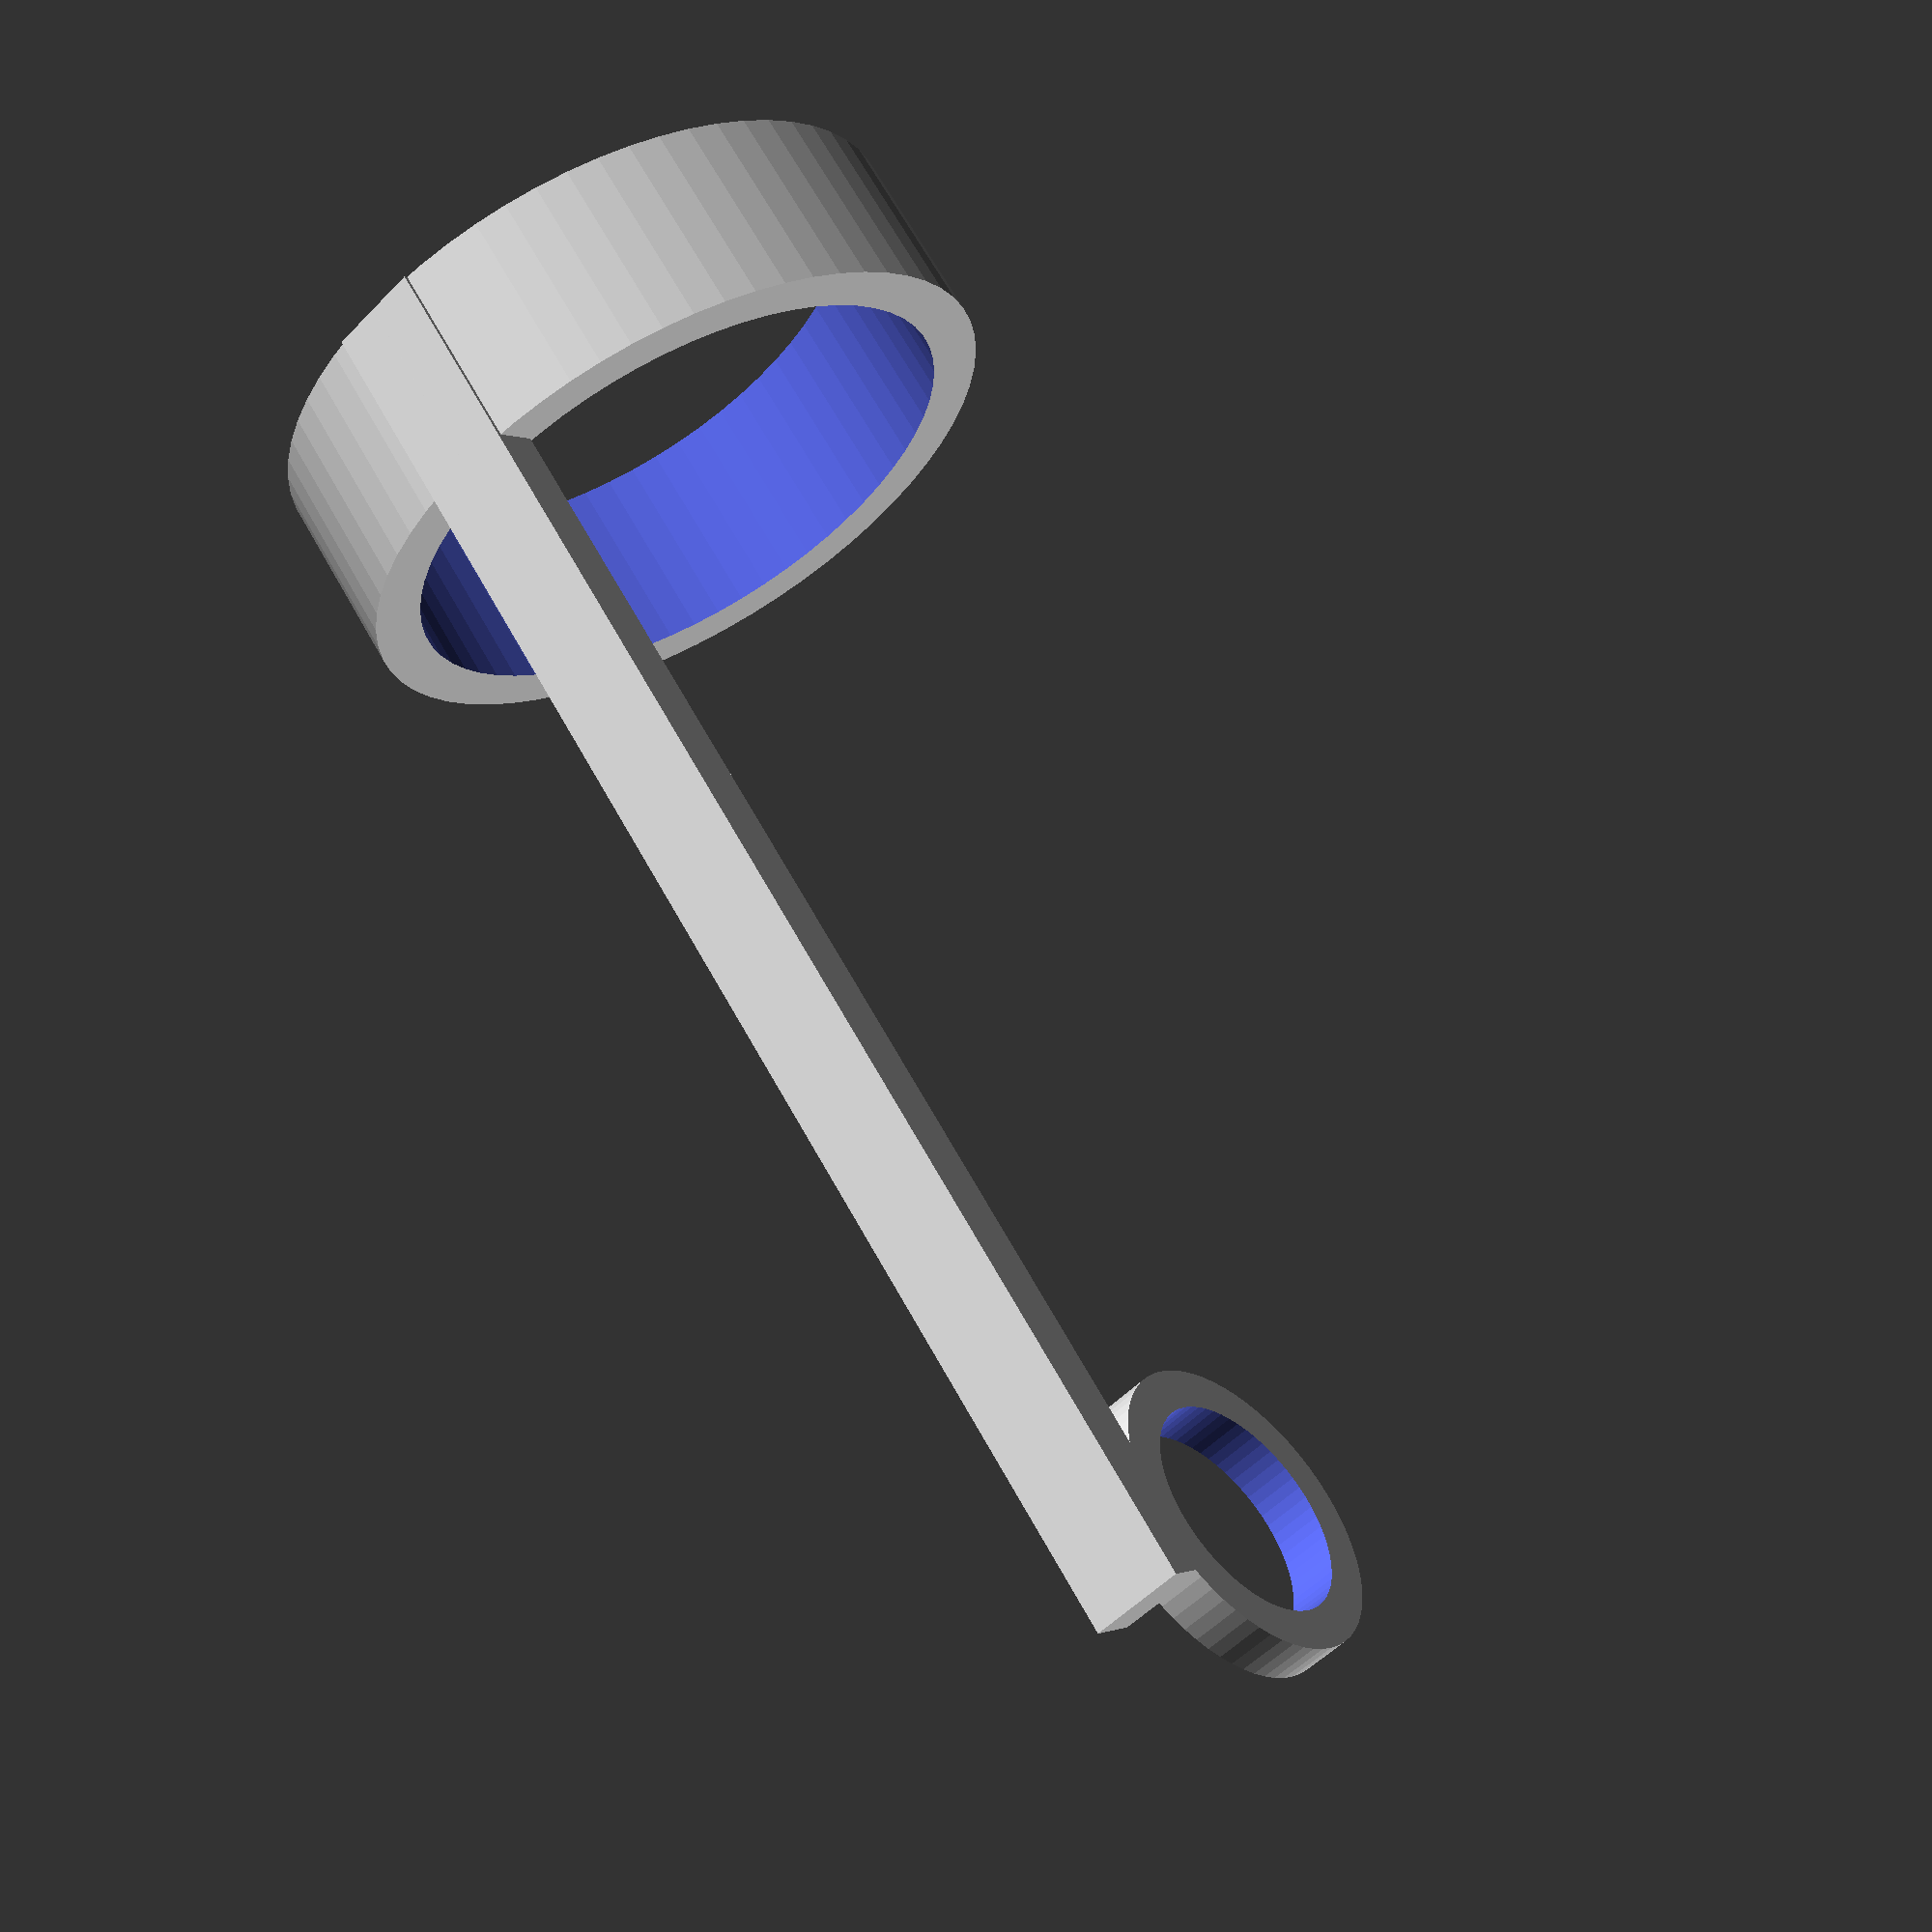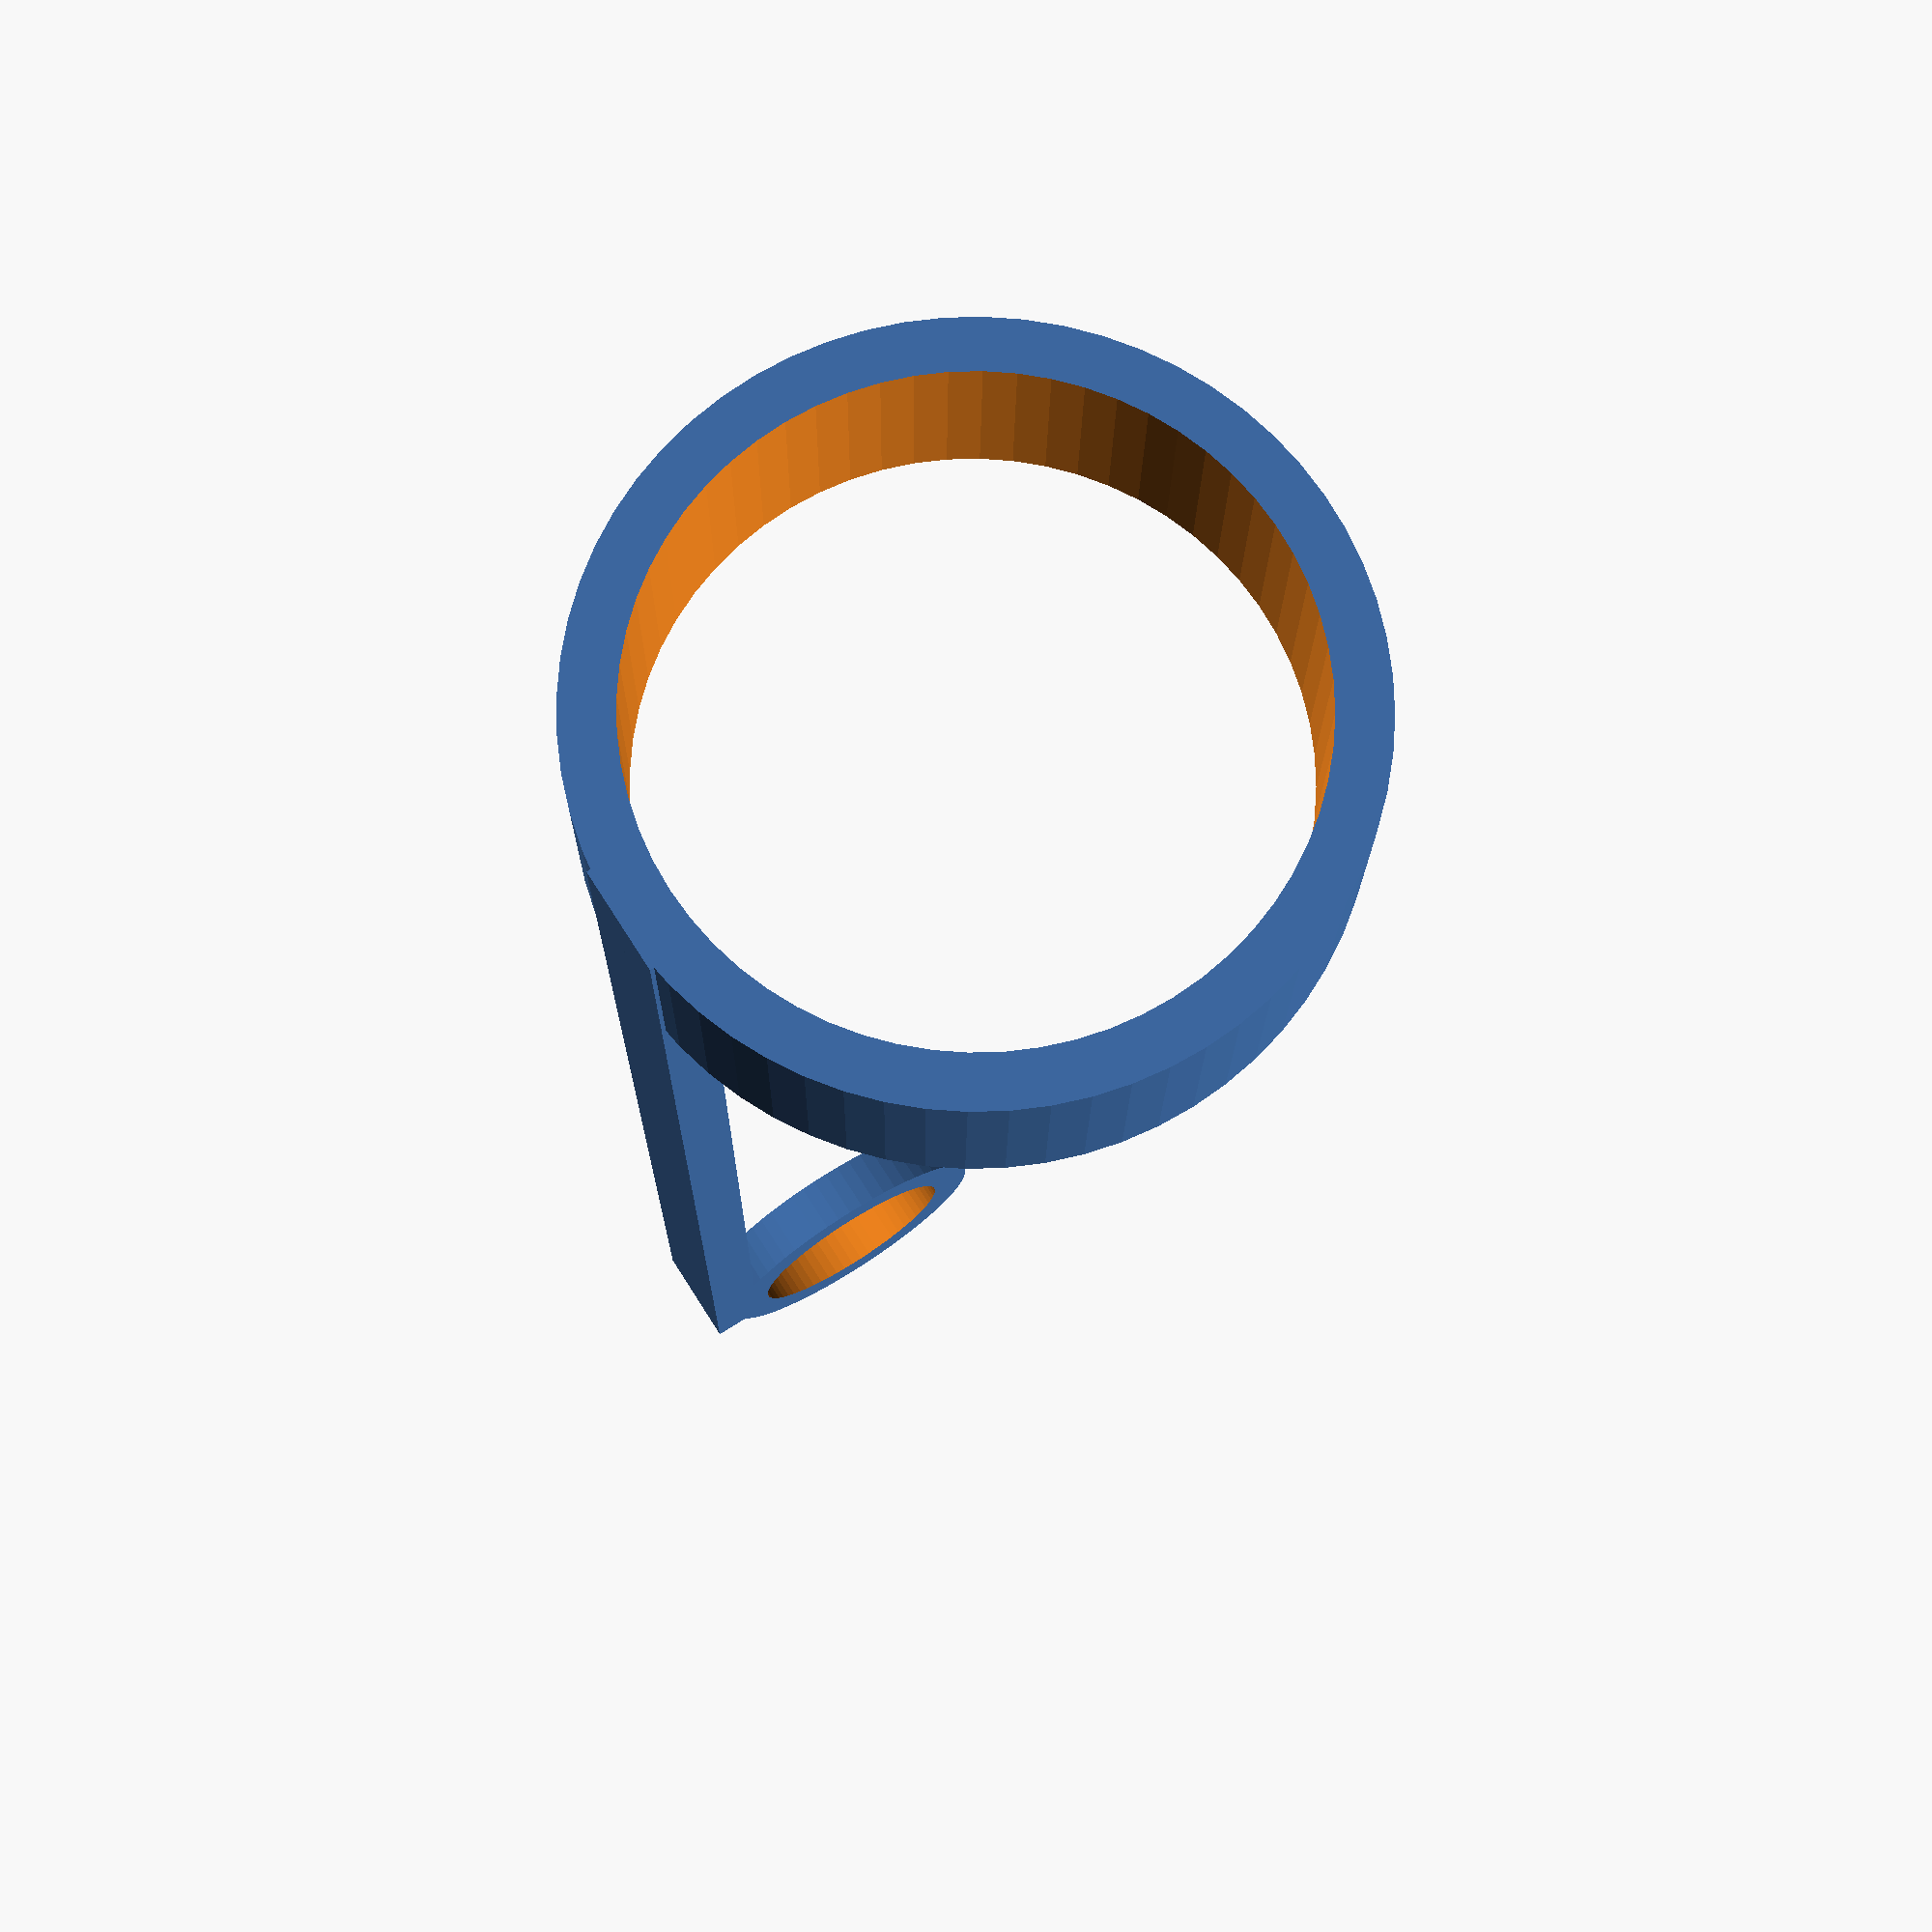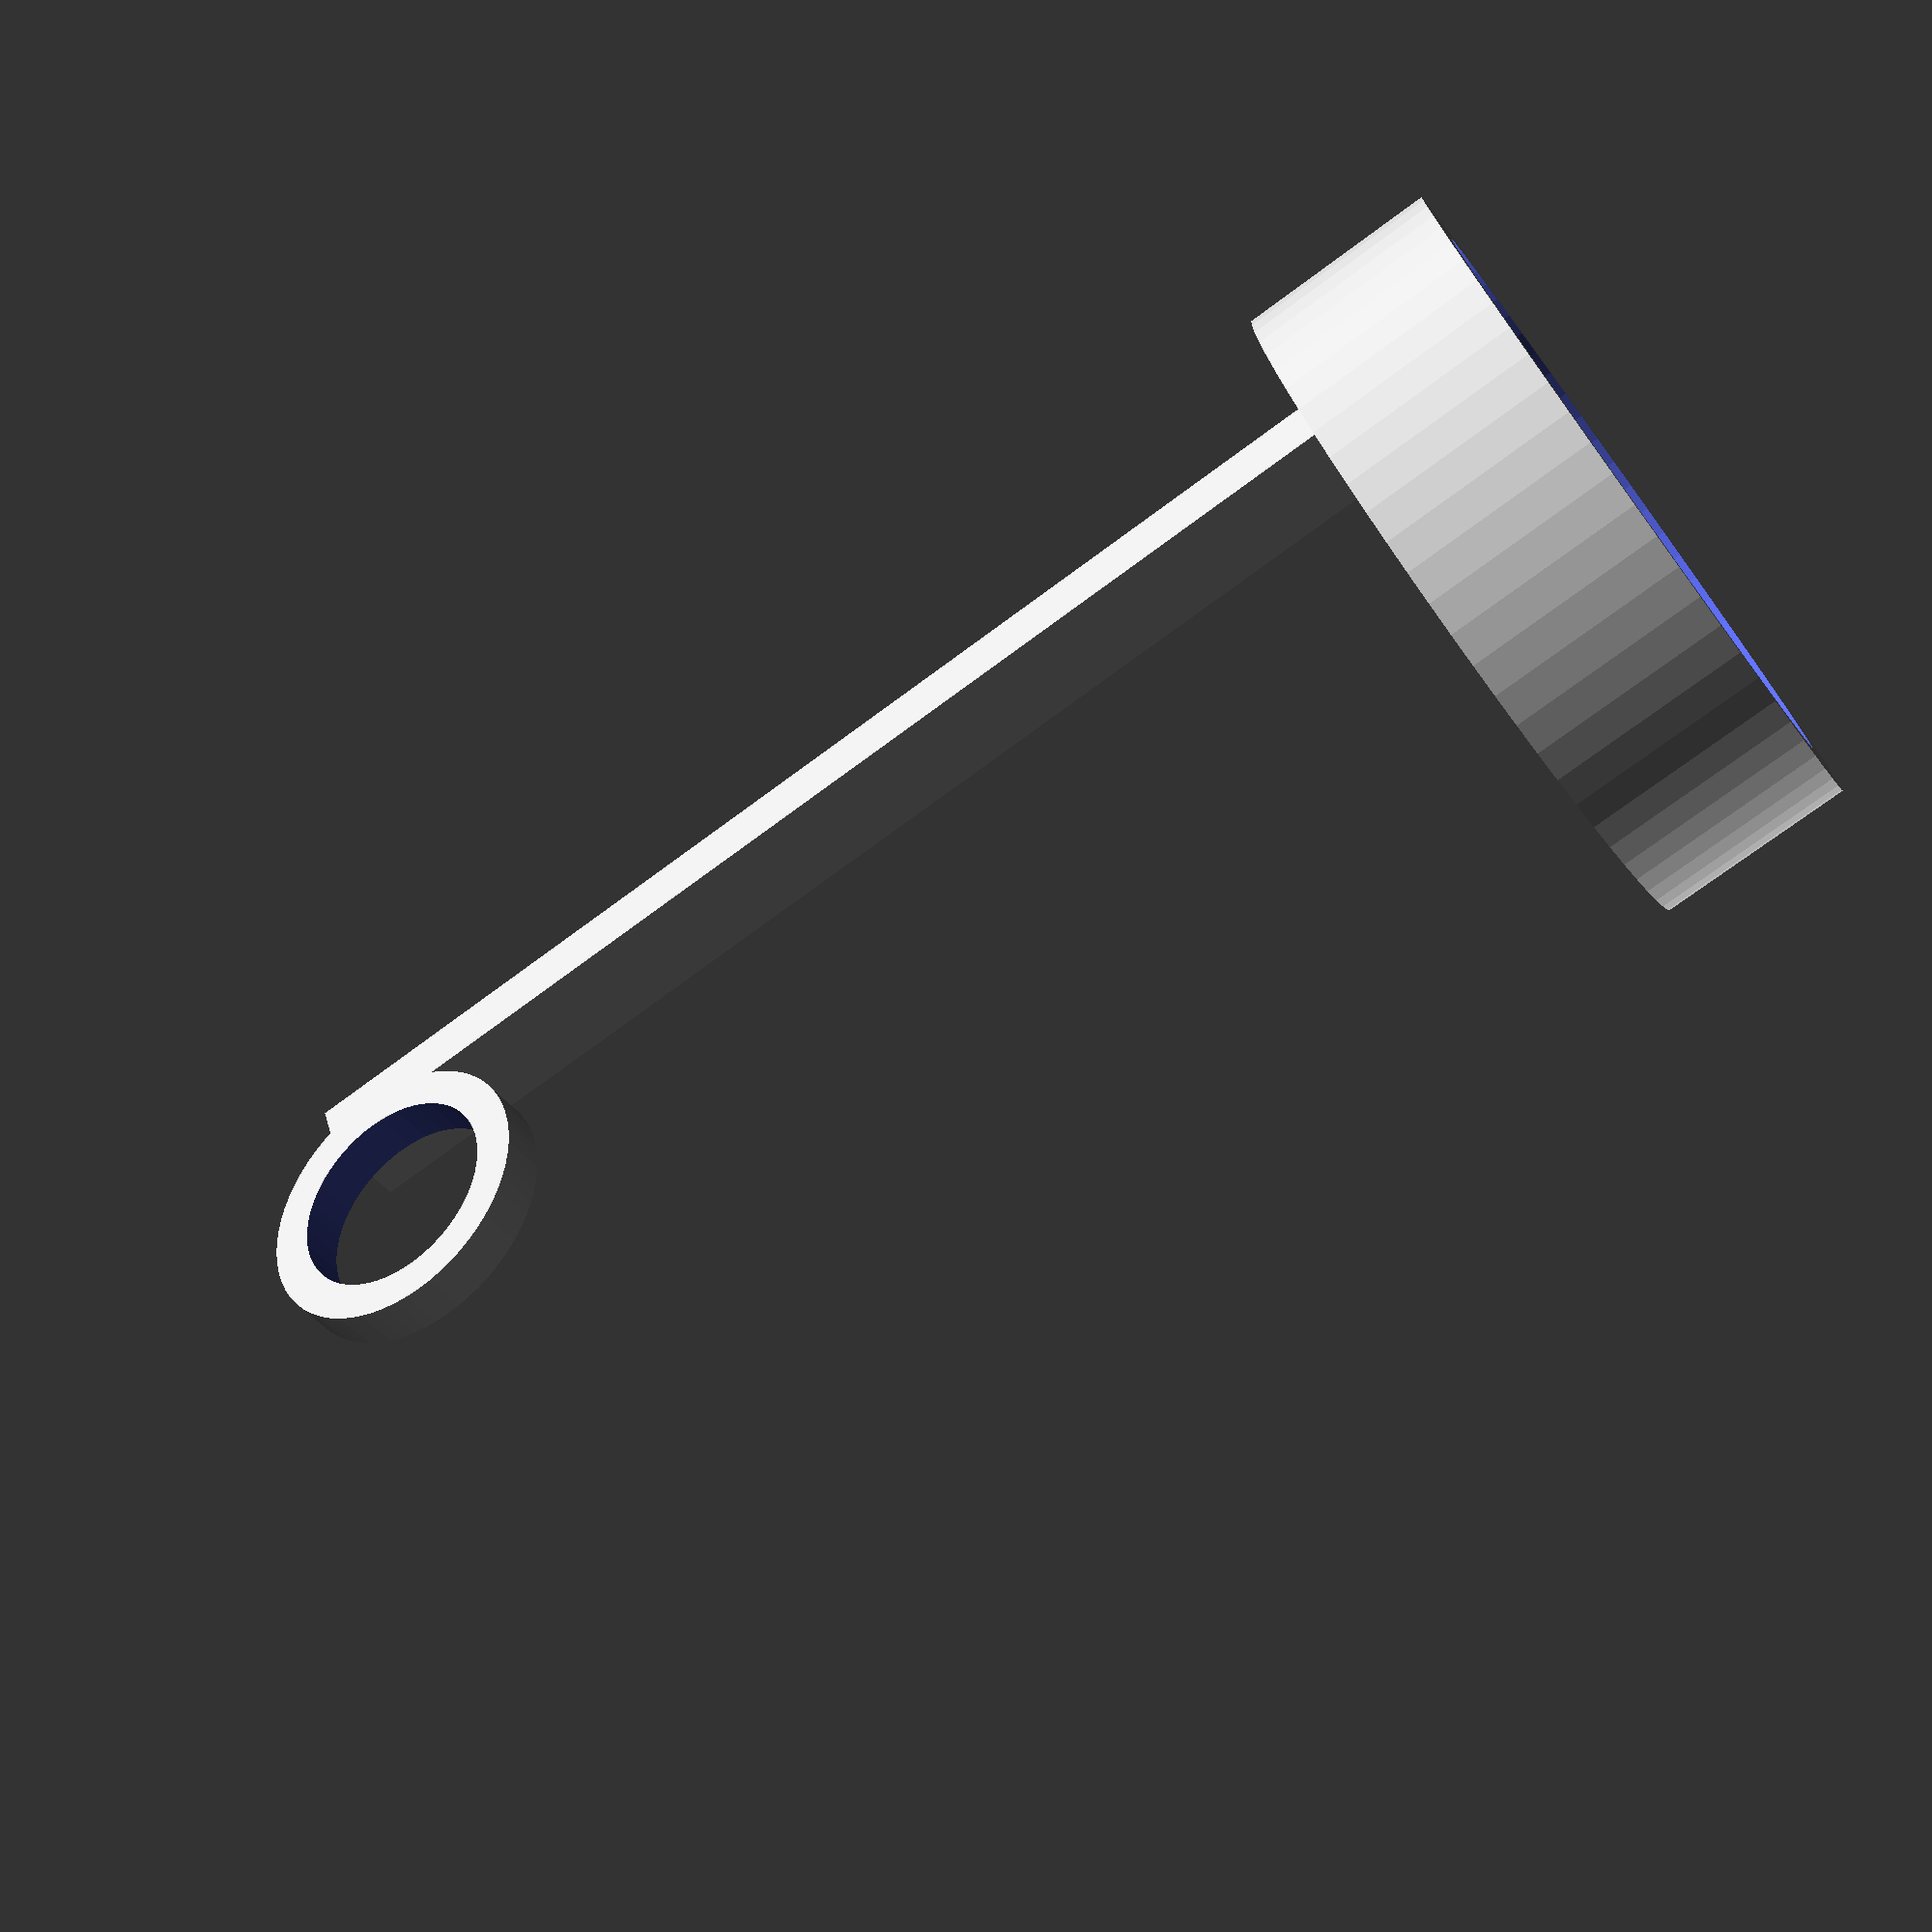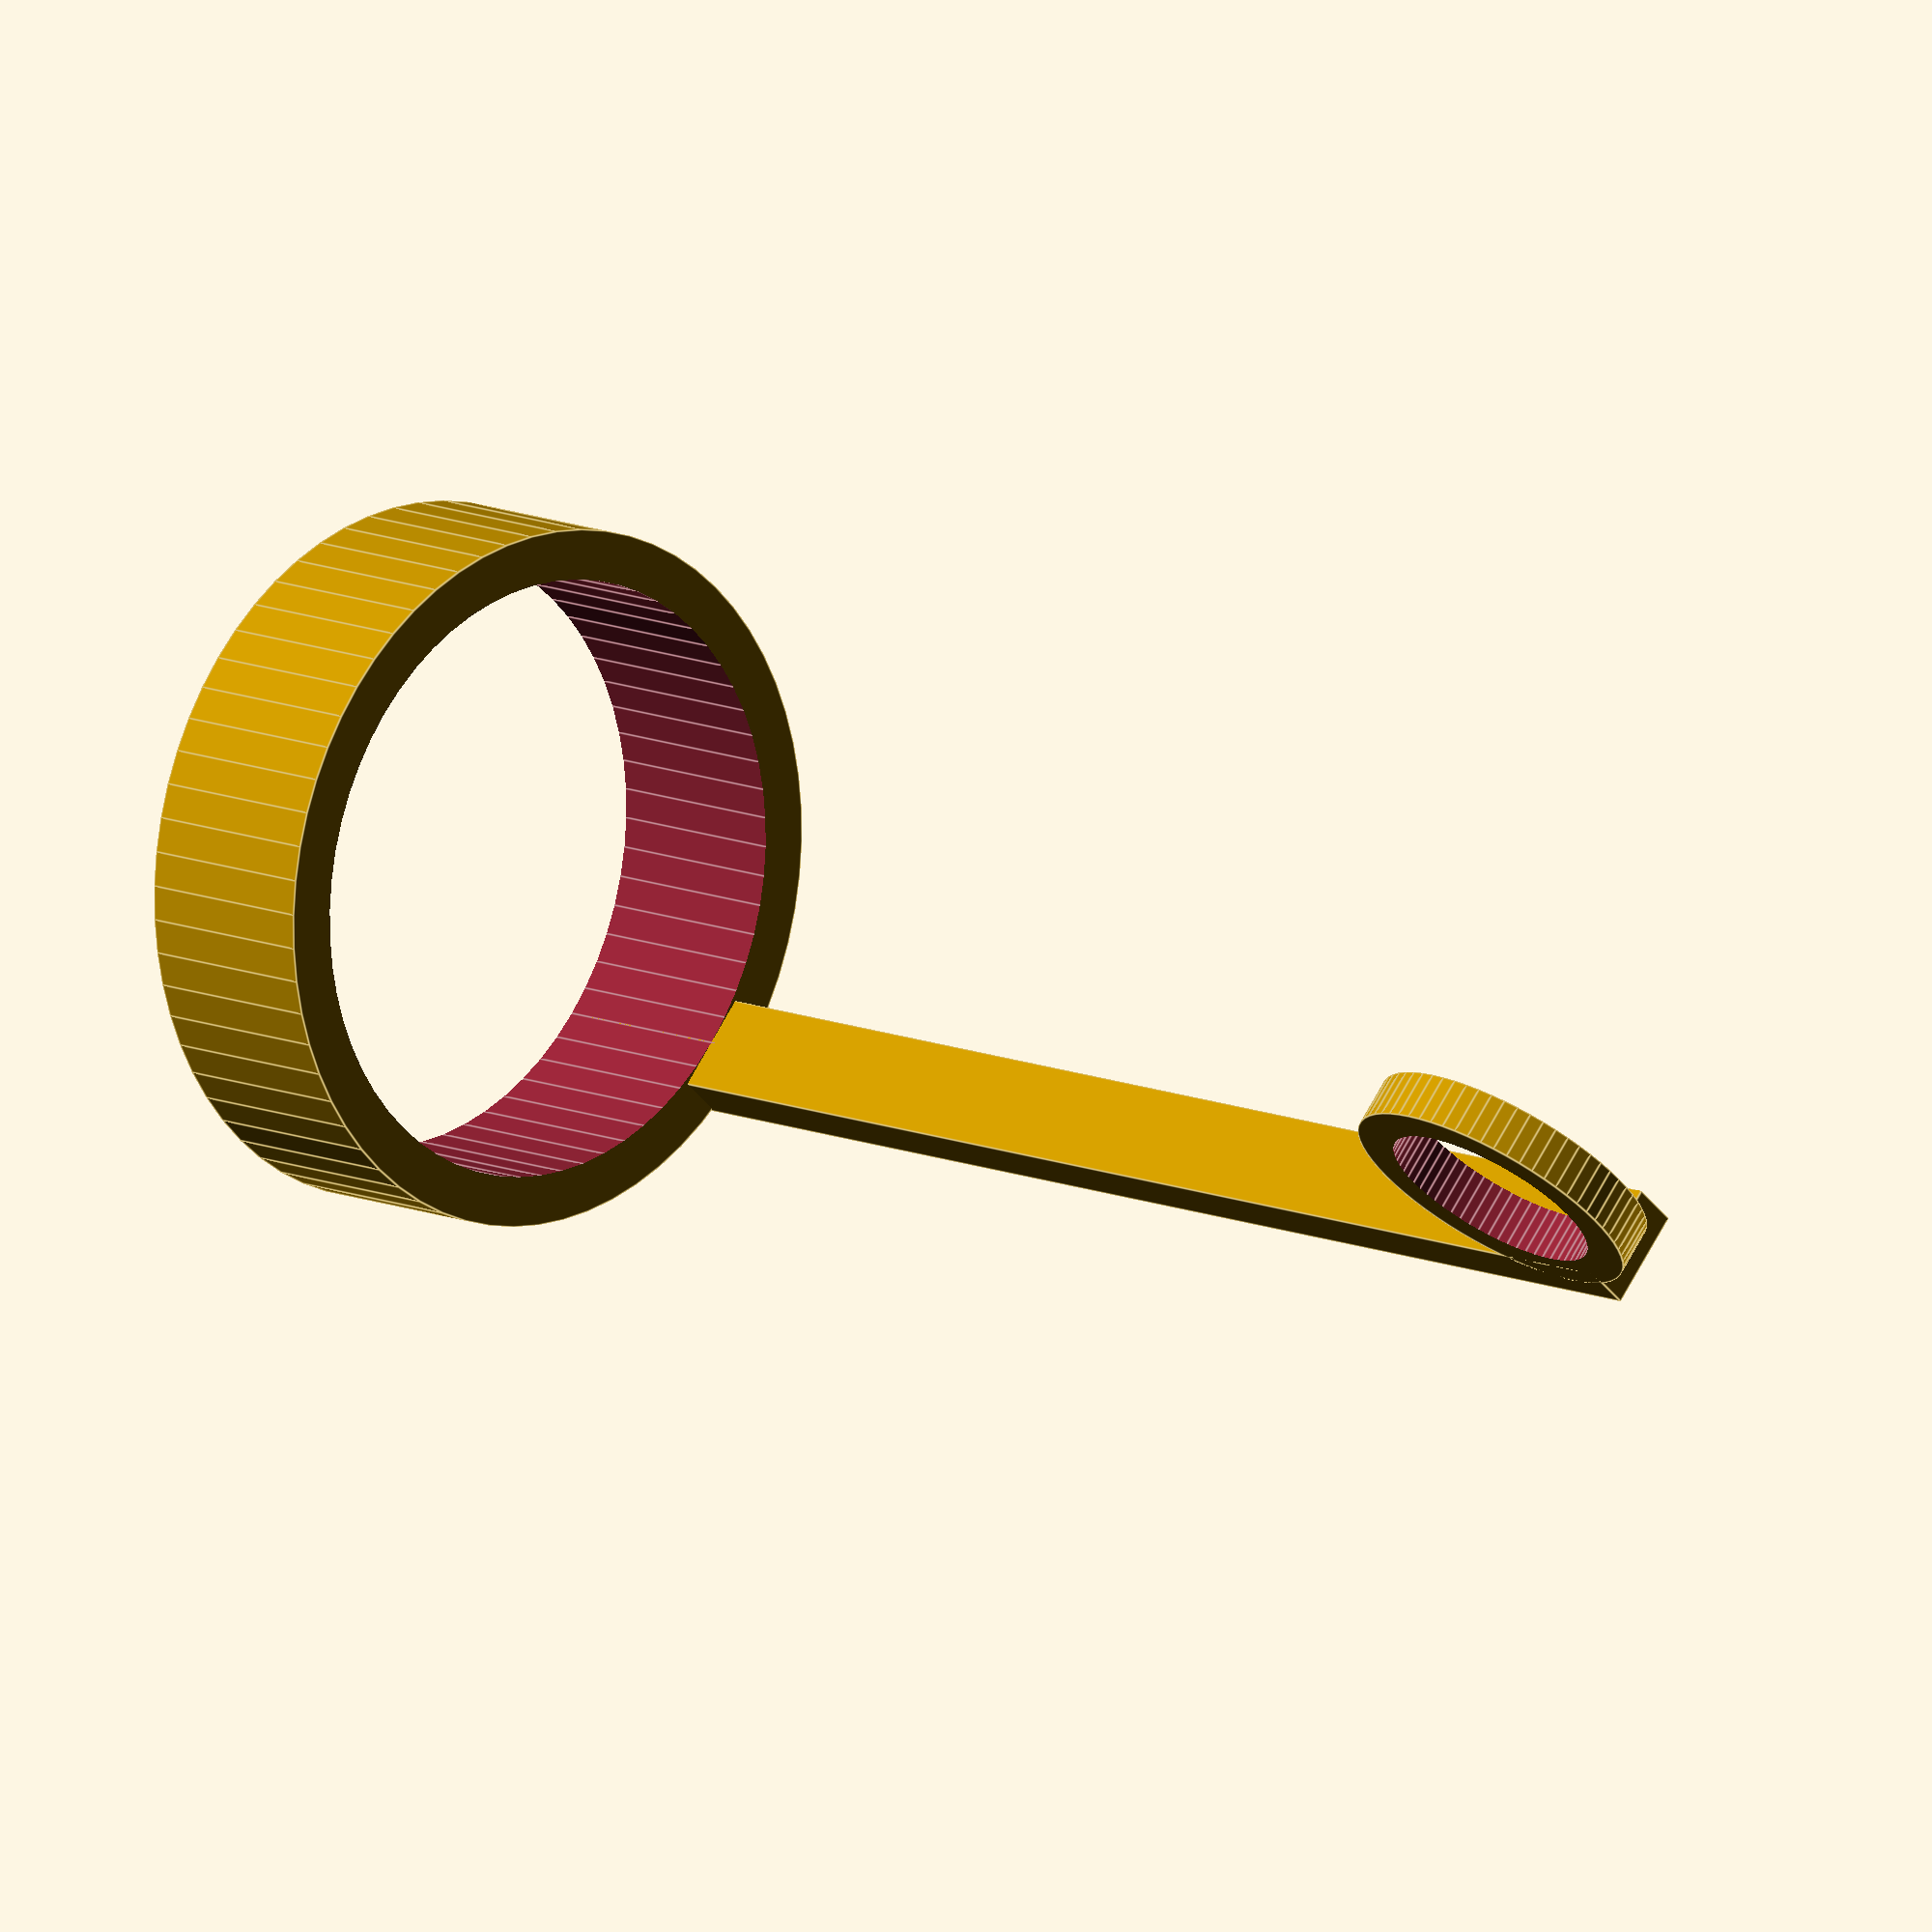
<openscad>

// Housing for BME/BMP280 temperature/humidity/pressure sensor
// Developed for Australian Plant Phenomics Facility, ANU node

fudge=0.2;
fudge_adj=fudge/2;
$fn=64;

pipe_diameter_inner=18;

module sensor(){
cube([13+fudge, 10.4+fudge, 1.6+fudge]);
}

module ring(od, id, height){
    difference(){
        cylinder(height,od,od);
        translate([0,0,-fudge_adj]) cylinder(height+fudge,id,id);
    }
}

module sensor_ring(){
    inner=4.0/2;
    outer=2/2;
    ring(inner+outer, inner+fudge, 1);
}

// depreciated
module sensor_rail(){
difference(){
    translate([fudge,-1+fudge_adj,-1+fudge_adj]) cube([11,12.4,3.6]);
    union(){
        translate([-2,1.5,-2]) cube([15,7.4,5.6]);
        sensor();
    }
}
}

module pipe_holder(){
    ring(7,6,4);
}


translate([0,3.5,29]) rotate([0,90,0]) sensor_ring();
translate([-1,6,0]) cube([2,1,30]);

difference(){
    pipe_holder();
    //translate([-7,-13,-1]) cube([15,15,6]);
}
</openscad>
<views>
elev=111.9 azim=140.9 roll=209.4 proj=p view=wireframe
elev=195.8 azim=302.6 roll=0.6 proj=p view=wireframe
elev=72.7 azim=26.9 roll=126.6 proj=p view=solid
elev=348.4 azim=131.4 roll=316.2 proj=o view=edges
</views>
